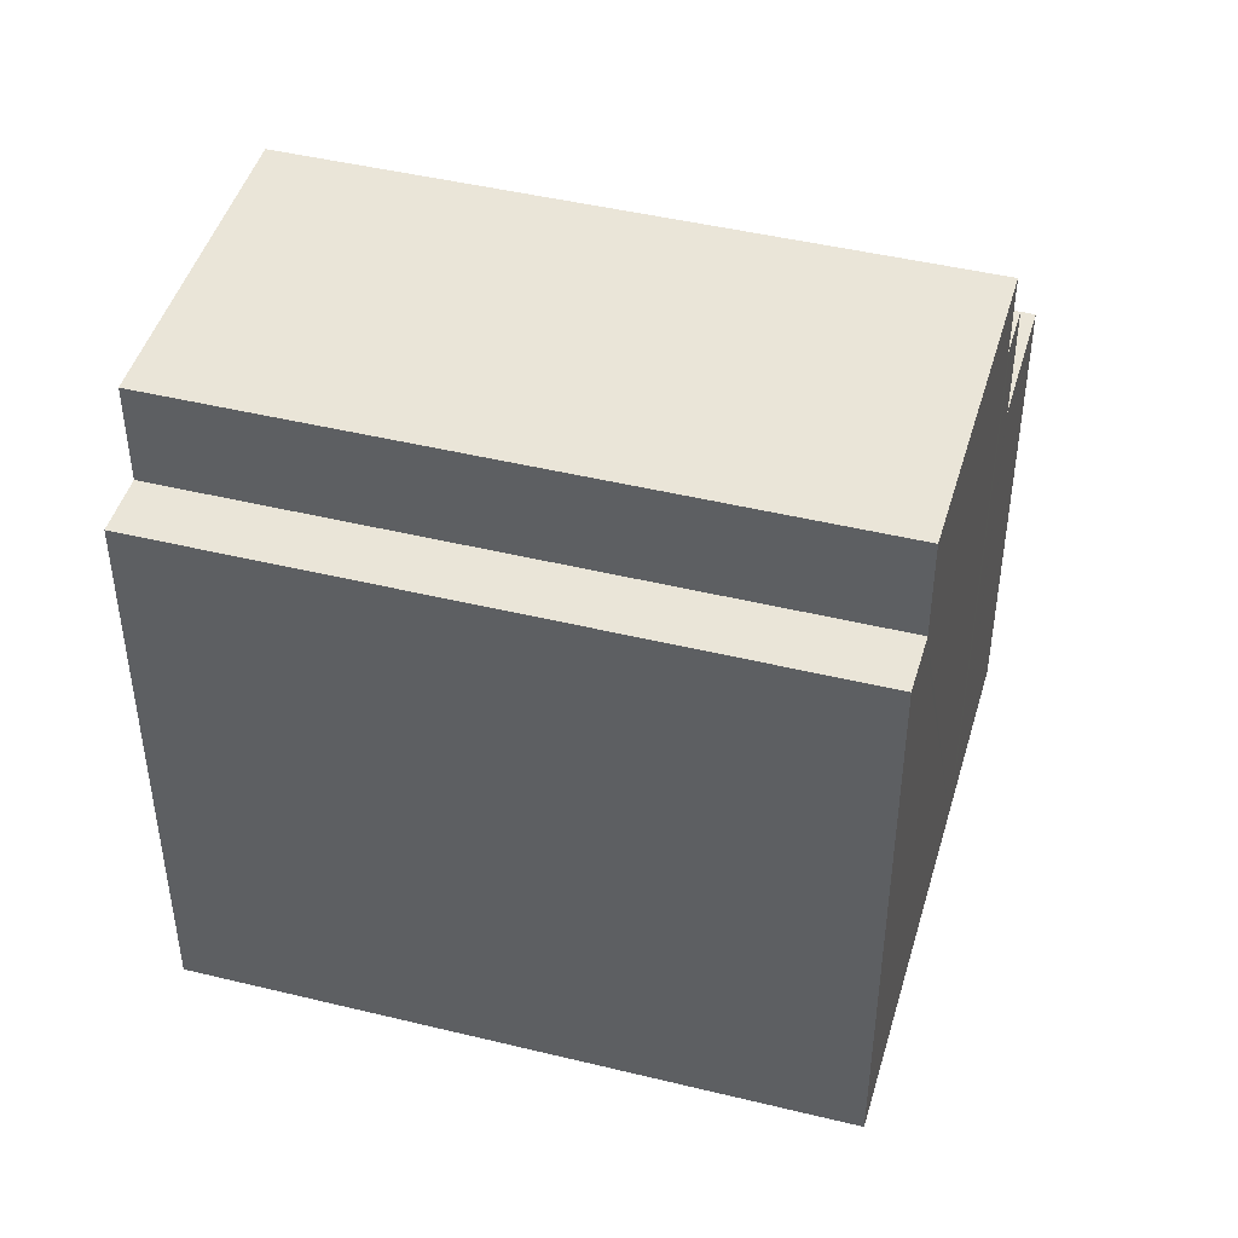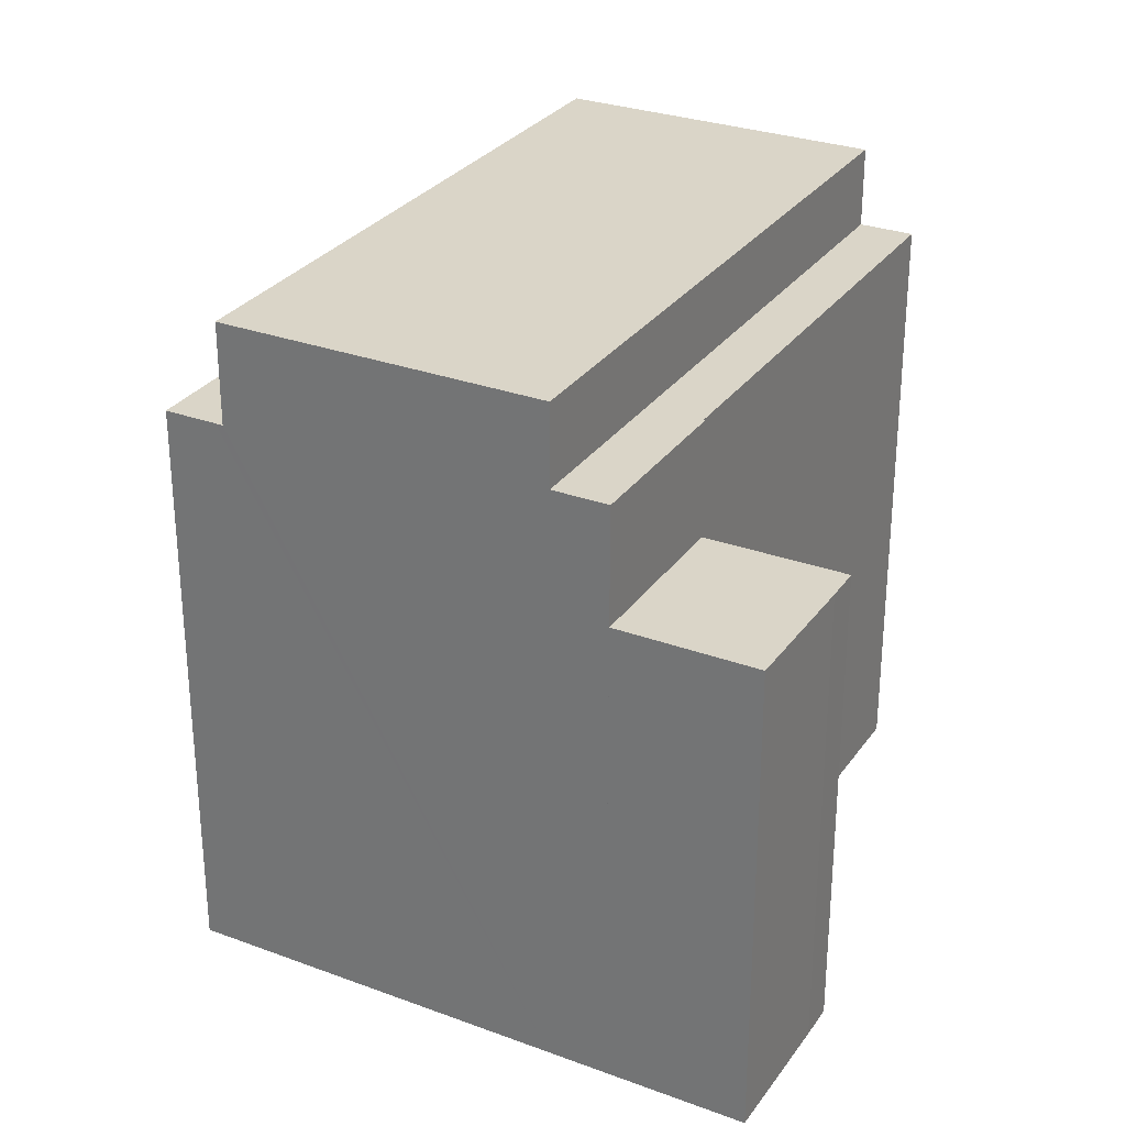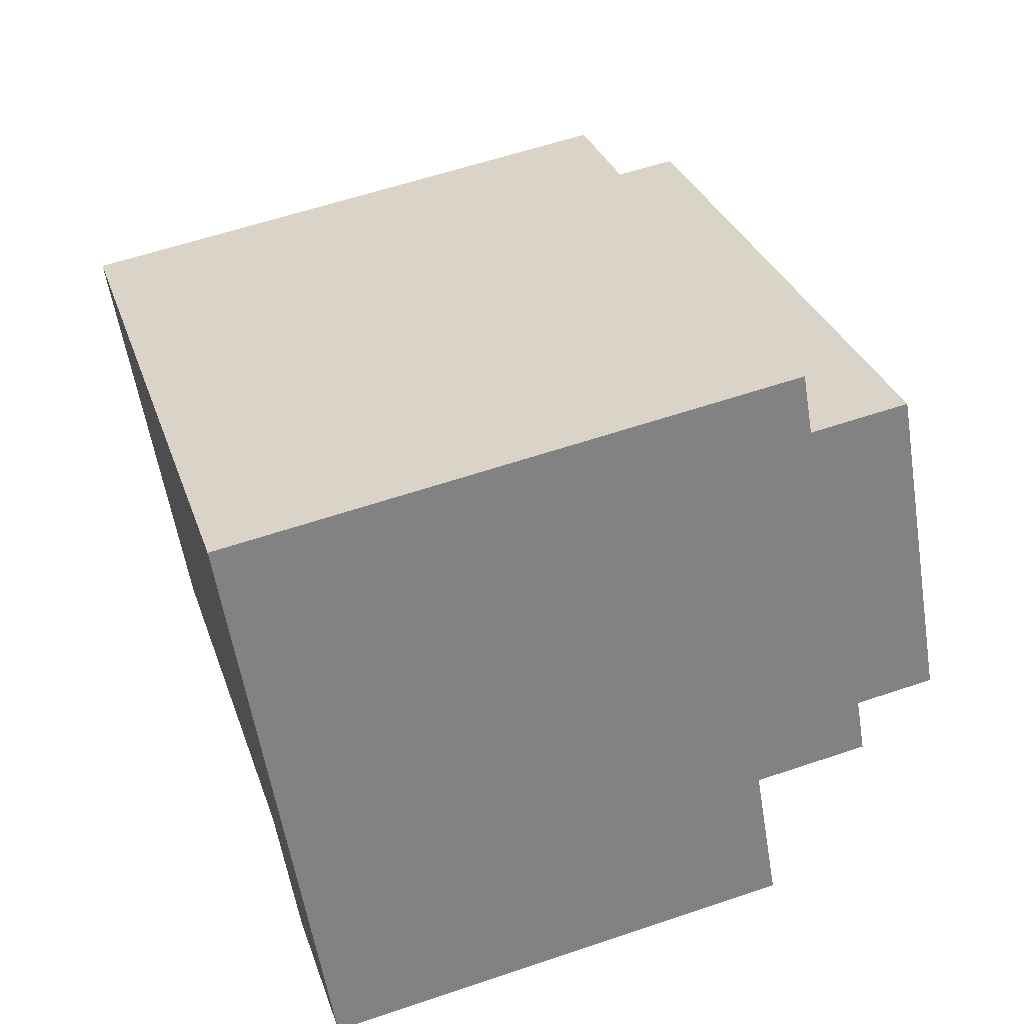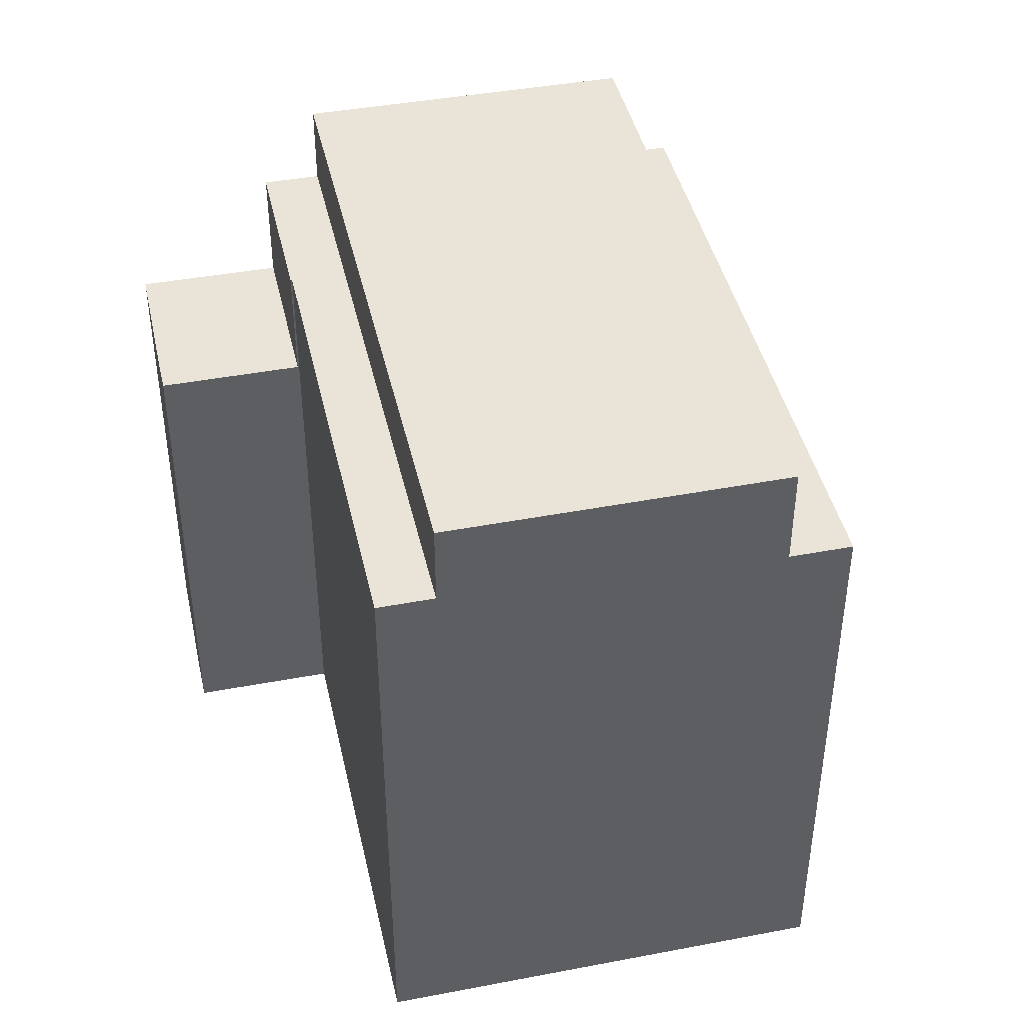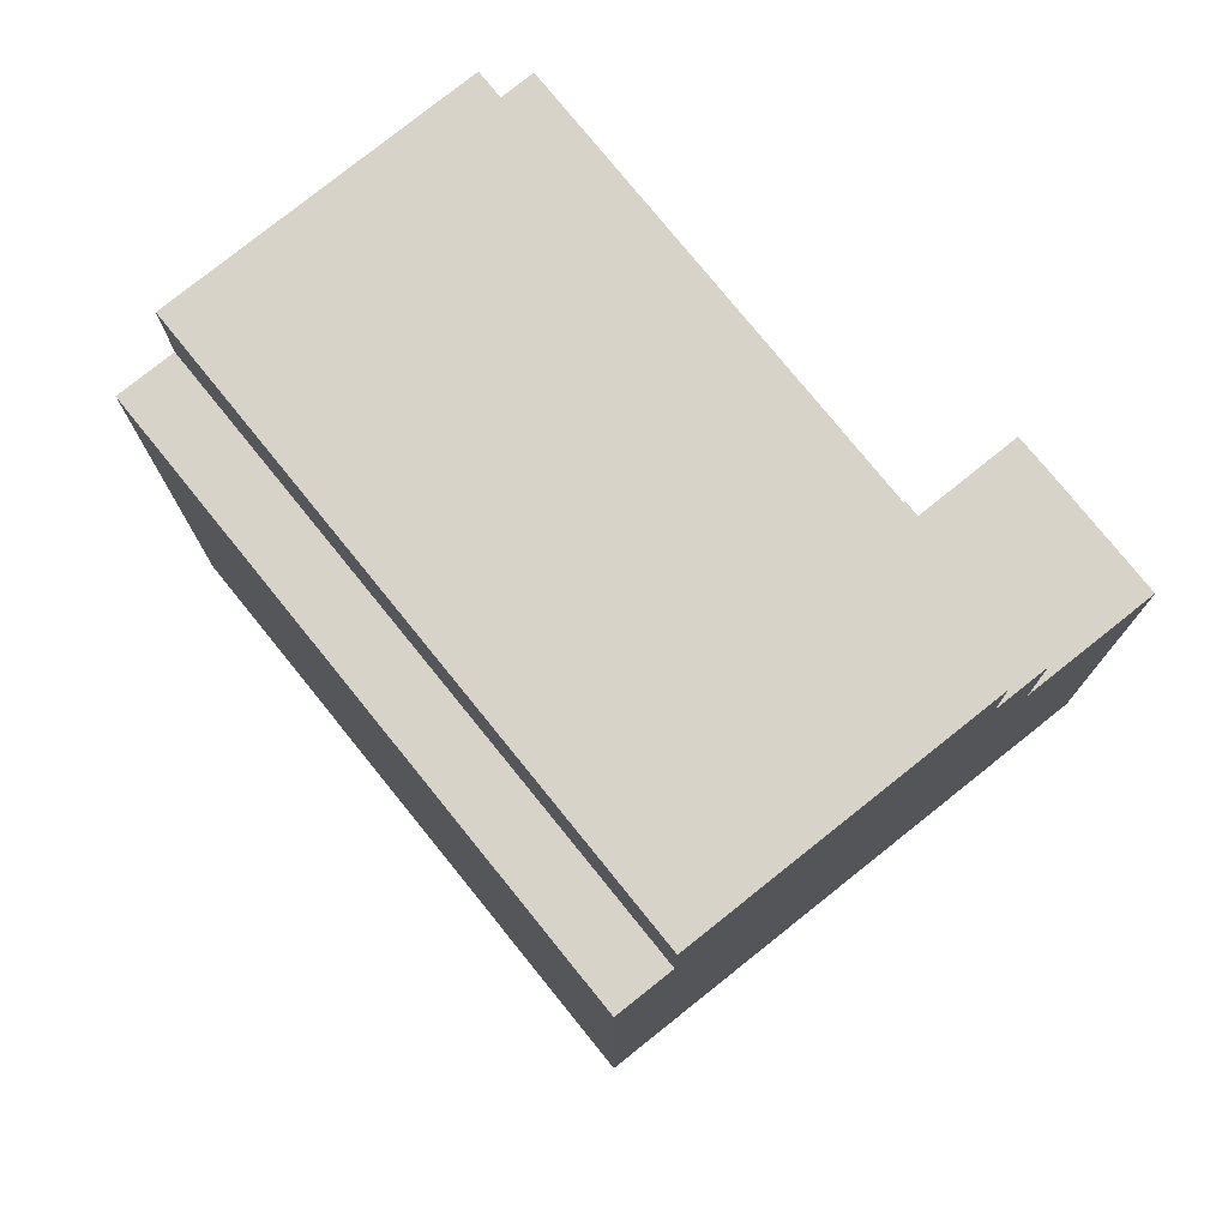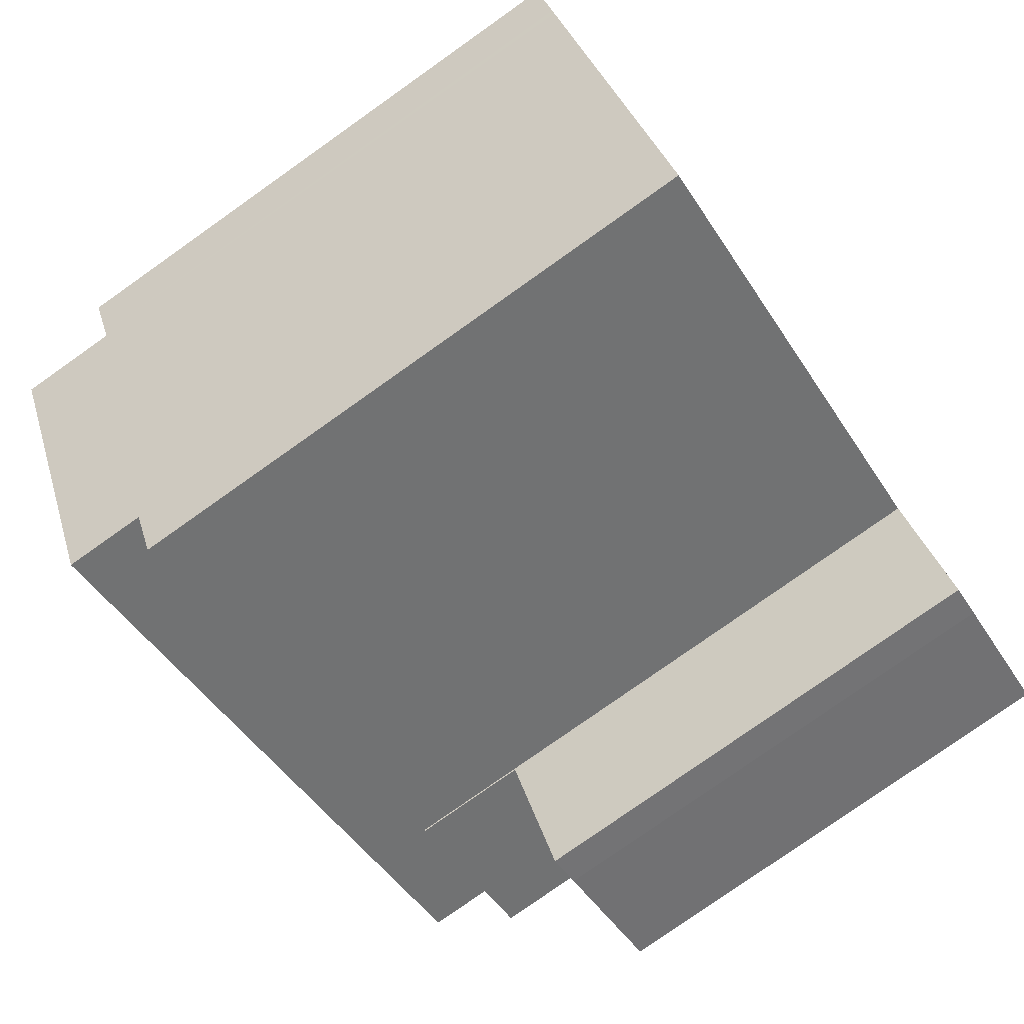
<metadata>
{"format":"obj","ext":"obj","renderer":"f3d","projection":"perspective","resolution":1024,"background":"white","views":[{"elev":45.5,"azim":-13.0,"up":"+Y"},{"elev":29.3,"azim":89.7,"up":"+Y"},{"elev":59.8,"azim":70.9,"up":"+Z"},{"elev":43.2,"azim":-131.3,"up":"+Y"},{"elev":76.8,"azim":22.4,"up":"+Y"},{"elev":-79.4,"azim":-54.8,"up":"+Z"}]}
</metadata>
<code>
v  7.434 20.73 -13.64
v  9.232 7.752e-16 -12.66
v  7.434 8.355e-16 -13.64
v  9.232 20.73 -12.66
v  21.19 23.52 9.146
v  1.026 20.06 -1.882
v  21.19 20.06 9.146
v  1.026 23.52 -1.882
v  25.82 16.71 -9.333
v  30.14 4.254e-16 -6.948
v  25.82 5.715e-16 -9.333
v  30.14 16.71 -6.948
v  21.05 20.06 9.39
v  20.14 -6.748e-16 11.02
v  21.05 -5.75e-16 9.39
v  20.14 20.06 11.02
v  22.27 16.71 -5.574
v  27.72 16.71 -2.594
v  23.33 16.71 -7.514
v  24.67 16.71 -9.951
v  11.48 6.995e-16 -11.42
v  11.48 20.73 -11.42
v  27.72 1.588e-16 -2.594
v  27.68 20.73 -2.538
v  27.68 1.554e-16 -2.538
v  27.72 20.73 -2.594
v  24.67 6.093e-16 -9.951
v  26.93 7.195e-17 -1.175
v  26.93 20.73 -1.175
v  15.2 -5.091e-16 8.315
v  15.2 20.06 8.315
v  0 20.06 1.228e-15
v  0.295 3.325e-17 -0.543
v  0 0 0
v  0.295 20.06 -0.543
v  6.51 23.52 -11.95
v  26.76 20.73 -0.874
v  6.51 20.73 -11.95
v  26.76 23.52 -0.874
v  12.1 -4.051e-16 6.616
v  12.1 20.06 6.616
v  22.24 20.73 -5.524
v  22.27 20.73 -5.574
v  22.24 3.382e-16 -5.524
v  23.33 4.601e-16 -7.514
v  22.27 3.413e-16 -5.574
v  26.76 5.352e-17 -0.874
v  26.69 4.623e-17 -0.755
v  21.19 -5.6e-16 9.146
v  18.66 4.584e-16 -7.486
v  15.06 5.794e-16 -9.462
v  12.82 6.548e-16 -10.69
v  6.688 7.517e-16 -12.28
v  6.51 7.317e-16 -11.95
v  1.026 1.152e-16 -1.882
v  0.898 1.009e-16 -1.648
v  26.69 23.52 -0.755
v  18.66 20.73 -7.486
v  15.06 20.73 -9.462
v  12.82 20.73 -10.69
v  6.688 20.73 -12.28
v  0.898 20.06 -1.648
g defaultobject
f 1 2 3
f 2 1 4
f 5 6 7
f 6 5 8
f 9 10 11
f 10 9 12
f 13 14 15
f 14 13 16
f 12 17 18
f 17 12 9
f 17 9 19
f 19 9 20
f 4 21 2
f 21 4 22
f 10 18 23
f 18 10 12
f 23 24 25
f 24 23 26
f 26 23 18
f 20 11 27
f 11 20 9
f 24 28 25
f 28 24 29
f 16 30 14
f 30 16 31
f 32 33 34
f 33 32 35
f 36 37 38
f 37 36 39
f 31 40 30
f 40 31 41
f 41 34 40
f 34 41 32
f 42 43 44
f 17 44 43
f 19 44 17
f 45 44 19
f 46 44 45
f 19 27 45
f 27 19 20
f 23 11 10
f 11 23 27
f 27 23 45
f 45 23 25
f 45 25 28
f 45 28 46
f 46 28 47
f 46 47 48
f 46 48 49
f 46 49 44
f 44 49 50
f 50 49 51
f 51 49 52
f 52 49 21
f 21 49 2
f 2 49 3
f 3 49 15
f 3 15 14
f 3 14 53
f 53 14 54
f 54 14 30
f 54 30 55
f 55 30 40
f 55 40 34
f 55 34 56
f 56 34 33
f 5 48 57
f 48 5 7
f 48 7 13
f 48 13 49
f 49 13 15
f 43 42 26
f 29 38 37
f 38 29 24
f 38 24 26
f 38 26 42
f 38 42 58
f 38 58 59
f 38 59 60
f 38 60 22
f 38 22 4
f 38 4 61
f 61 4 1
f 5 36 8
f 36 5 57
f 36 57 39
f 41 35 32
f 35 41 62
f 62 41 6
f 6 41 7
f 7 41 31
f 7 31 13
f 13 31 16
f 35 56 33
f 56 35 62
f 28 37 47
f 37 28 29
f 47 57 48
f 57 47 39
f 39 47 37
f 43 18 17
f 18 43 26
f 62 55 56
f 55 62 54
f 54 62 6
f 54 6 8
f 54 8 38
f 38 8 36
f 54 38 53
f 38 3 53
f 3 38 61
f 3 61 1
f 60 21 22
f 21 60 52
f 52 60 59
f 52 59 51
f 51 59 58
f 51 58 50
f 50 58 42
f 50 42 44

</code>
